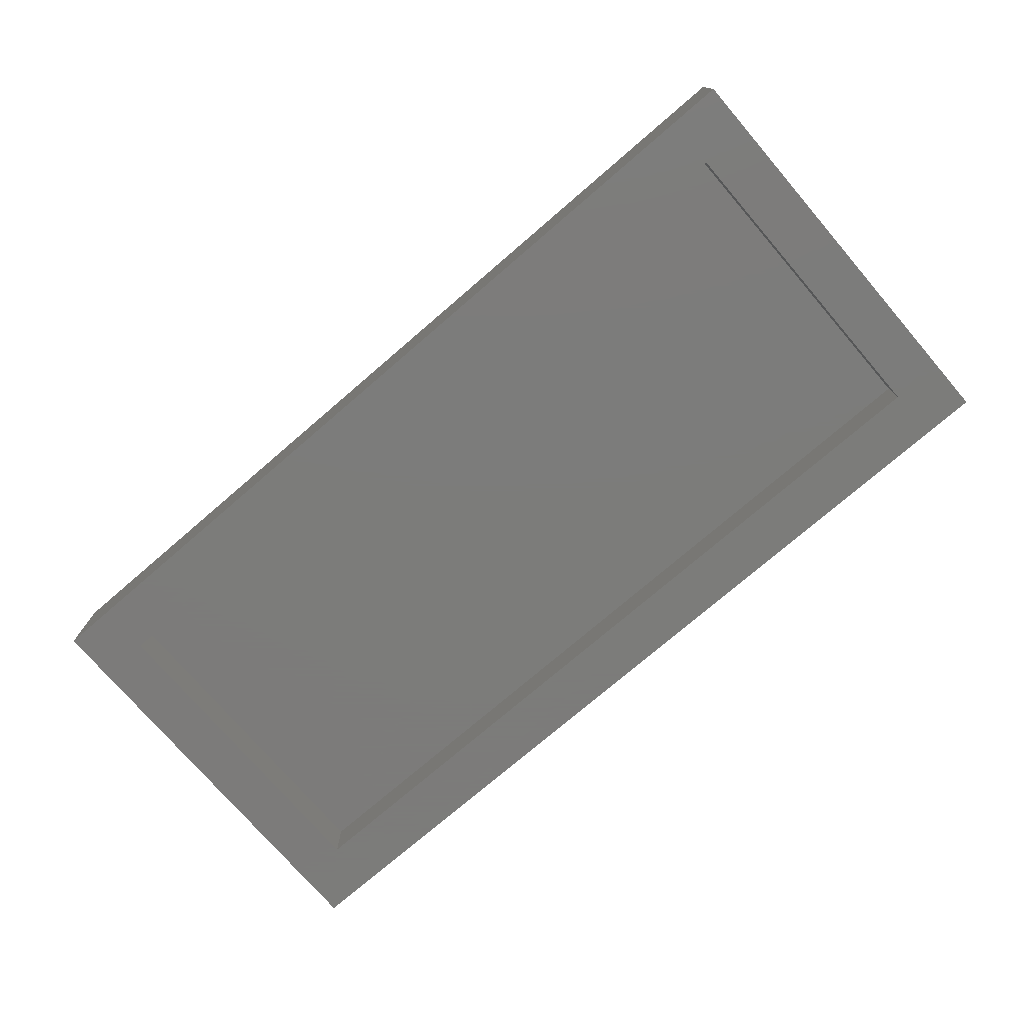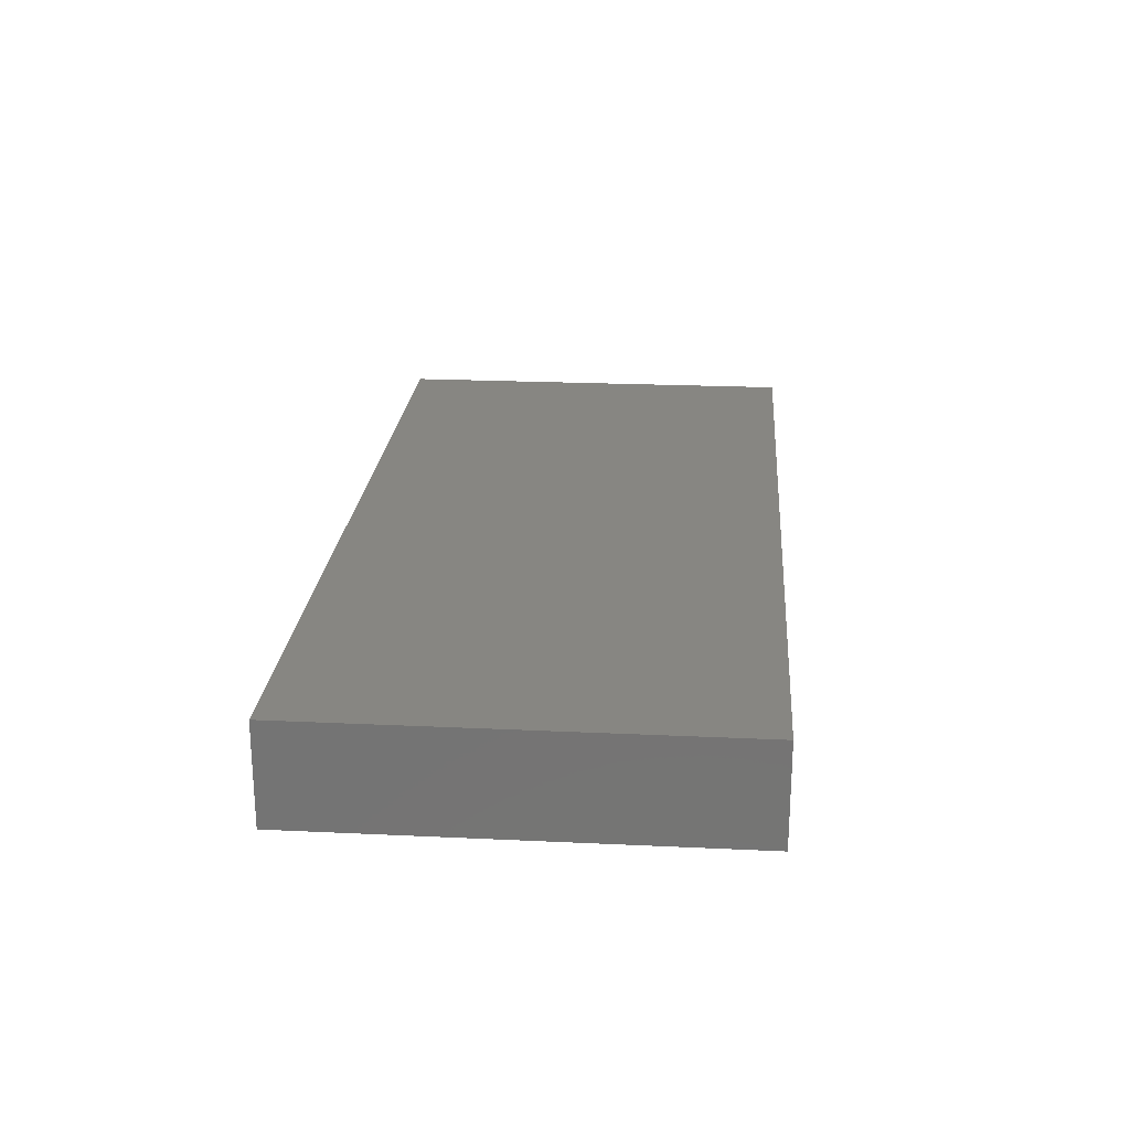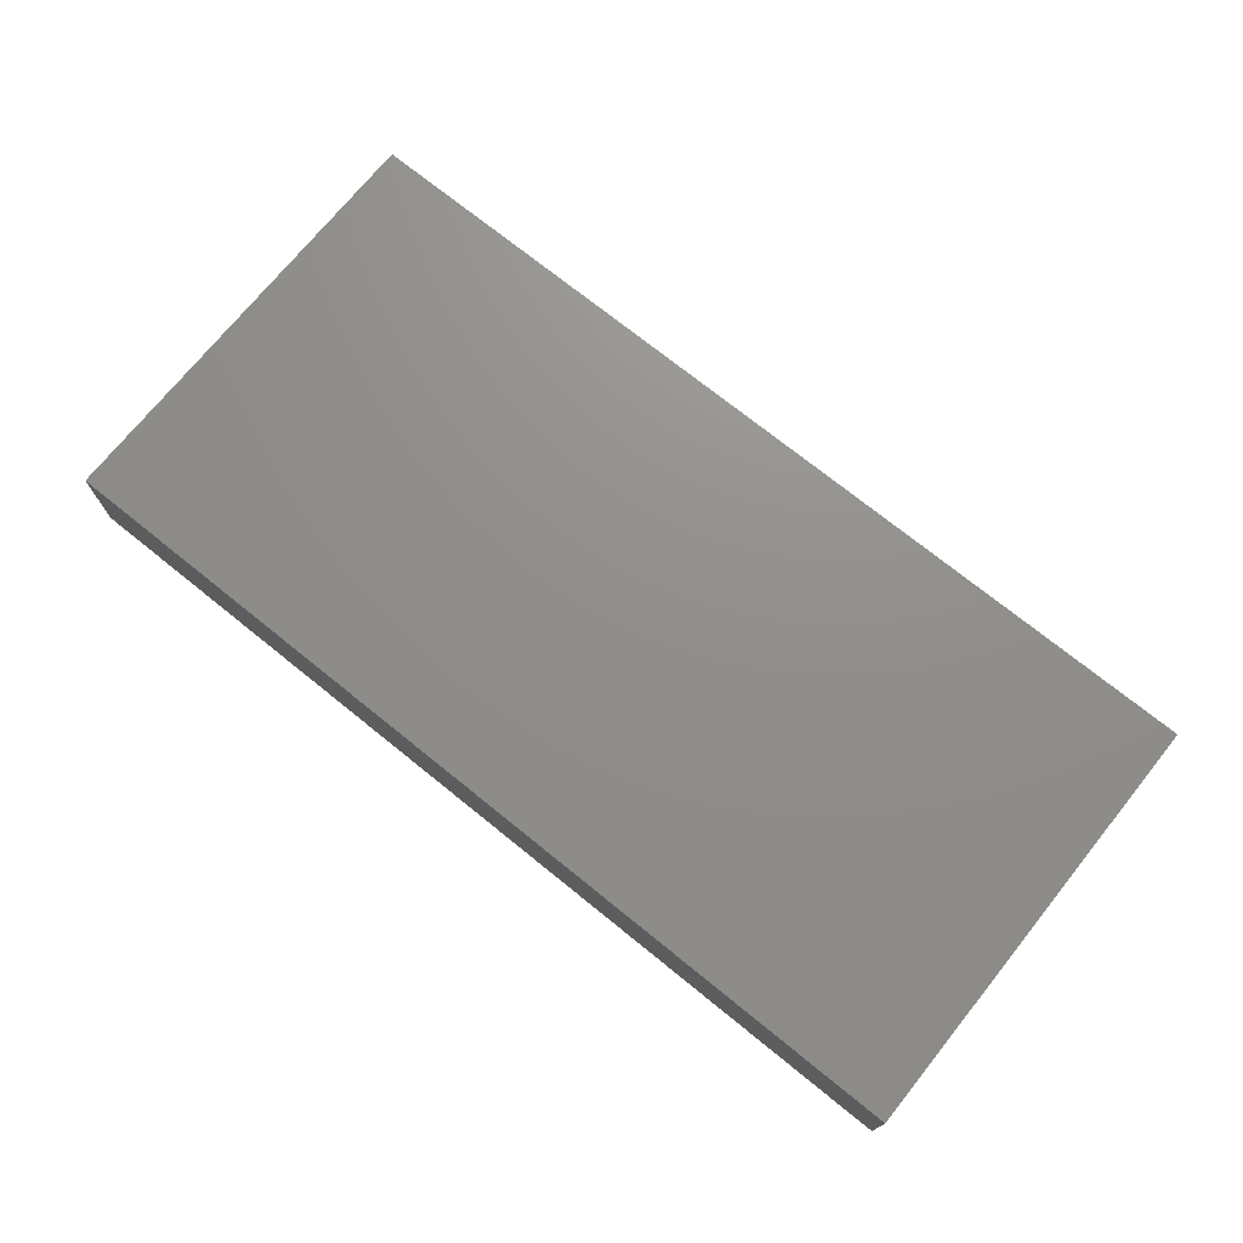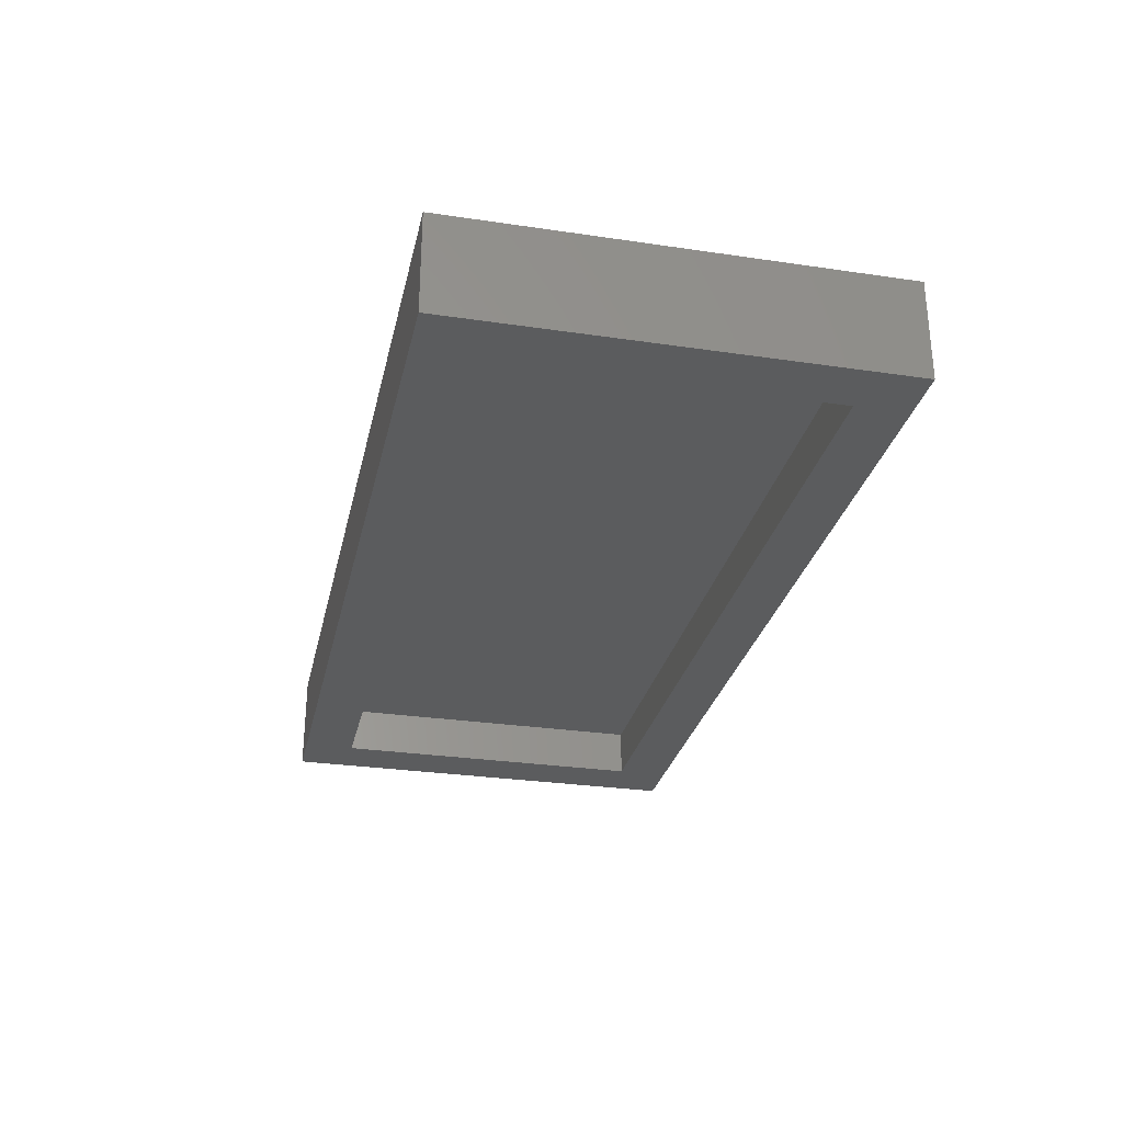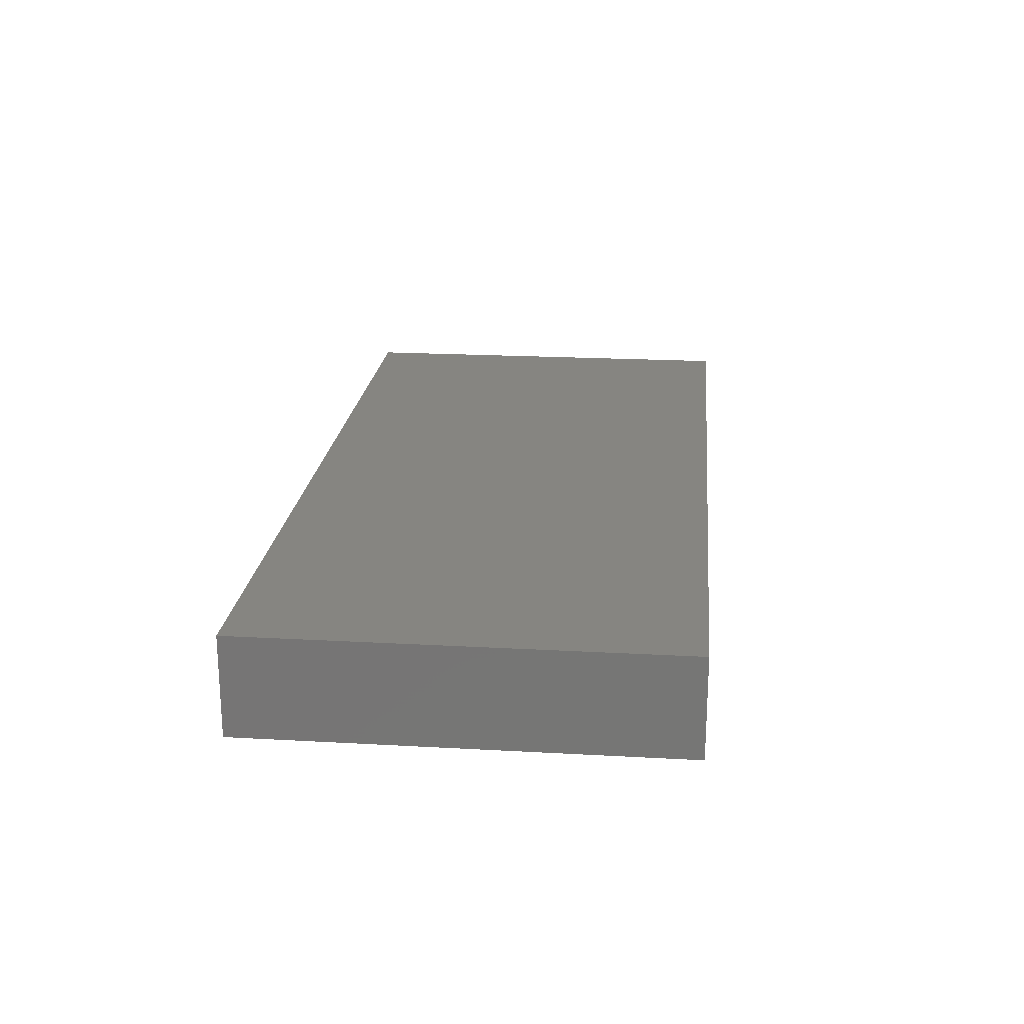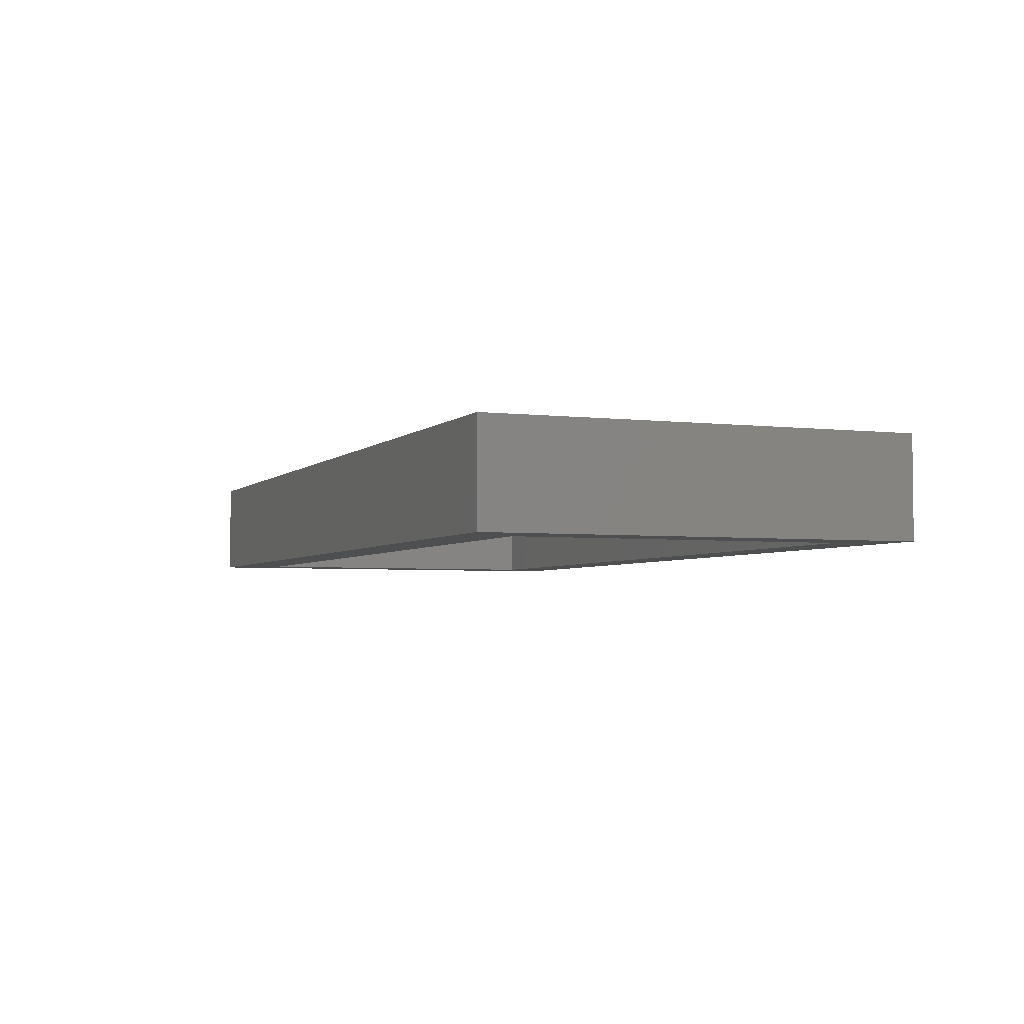
<metadata>
{"format":"stl","ext":"stl","renderer":"f3d","projection":"perspective","resolution":1024,"background":"white","views":[{"elev":-75.2,"azim":-139.3,"up":"+Y"},{"elev":22.7,"azim":94.6,"up":"+Y"},{"elev":73.0,"azim":38.9,"up":"+Y"},{"elev":-29.0,"azim":-102.4,"up":"+Y"},{"elev":21.0,"azim":-84.3,"up":"+Y"},{"elev":-3.8,"azim":68.1,"up":"+Y"}]}
</metadata>
<code>
# stl→obj: 16 verts, 28 faces
v 0.8203 -0.1094 -0.3906
v 0.7266 -0.1094 -0.2969
v -0.8203 -0.1094 -0.3906
v -0.7266 -0.1094 -0.2969
v -0.8203 -0.1094 0.3816
v -0.7266 -0.1094 0.2878
v 0.8203 -0.1094 0.3816
v 0.7266 -0.1094 0.2878
v -0.7266 -0.02344 -0.2969
v 0.7266 -0.02344 -0.2969
v 0.7266 -0.02344 0.2878
v -0.7266 -0.02344 0.2878
v -0.8203 0.07031 -0.3906
v 0.8203 0.07031 -0.3906
v 0.8203 0.07031 0.3816
v -0.8203 0.07031 0.3816
f 1 2 3
f 3 2 4
f 3 4 5
f 5 4 6
f 5 6 7
f 7 6 8
f 7 8 1
f 1 8 2
f 4 2 9
f 9 2 10
f 2 8 10
f 10 8 11
f 8 6 11
f 11 6 12
f 6 4 12
f 12 4 9
f 3 13 1
f 1 13 14
f 1 14 7
f 7 14 15
f 7 15 5
f 5 15 16
f 5 16 3
f 3 16 13
f 16 15 13
f 13 15 14
f 12 9 11
f 11 9 10

</code>
